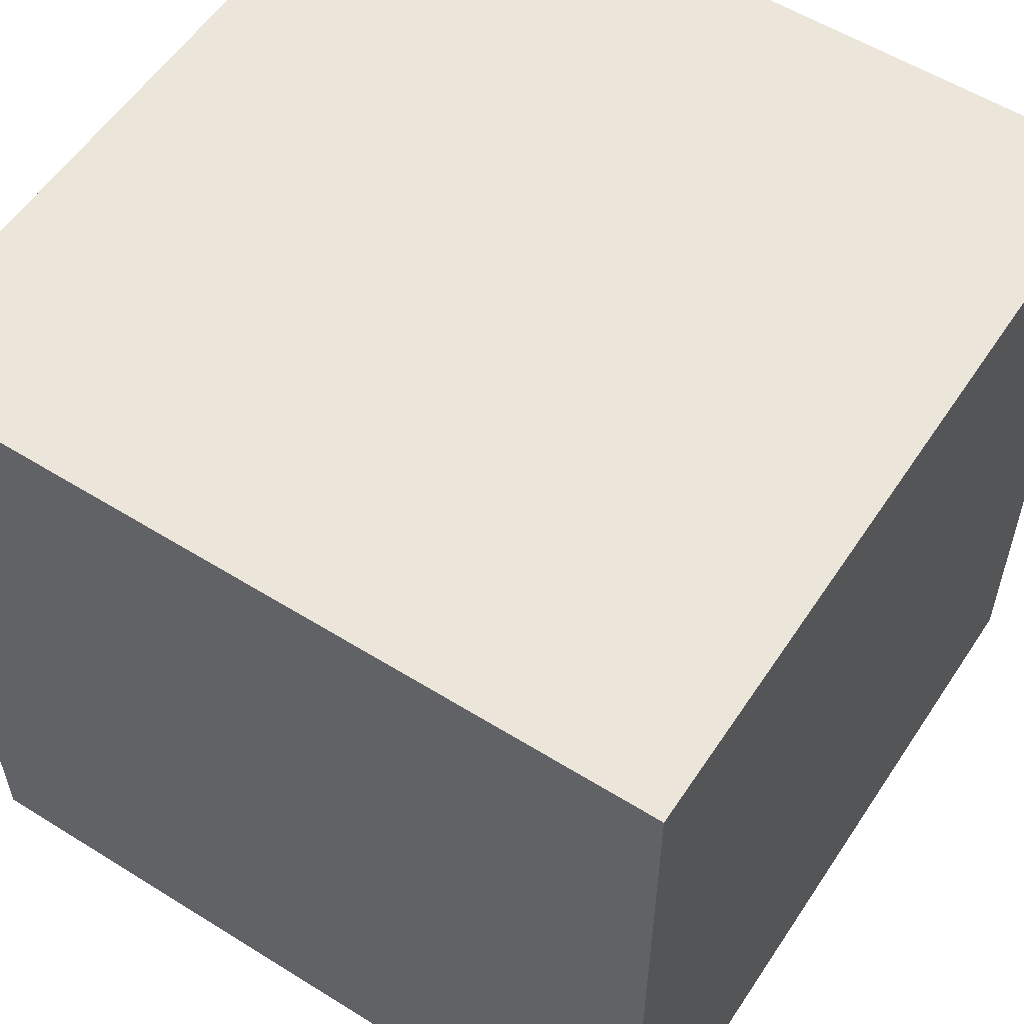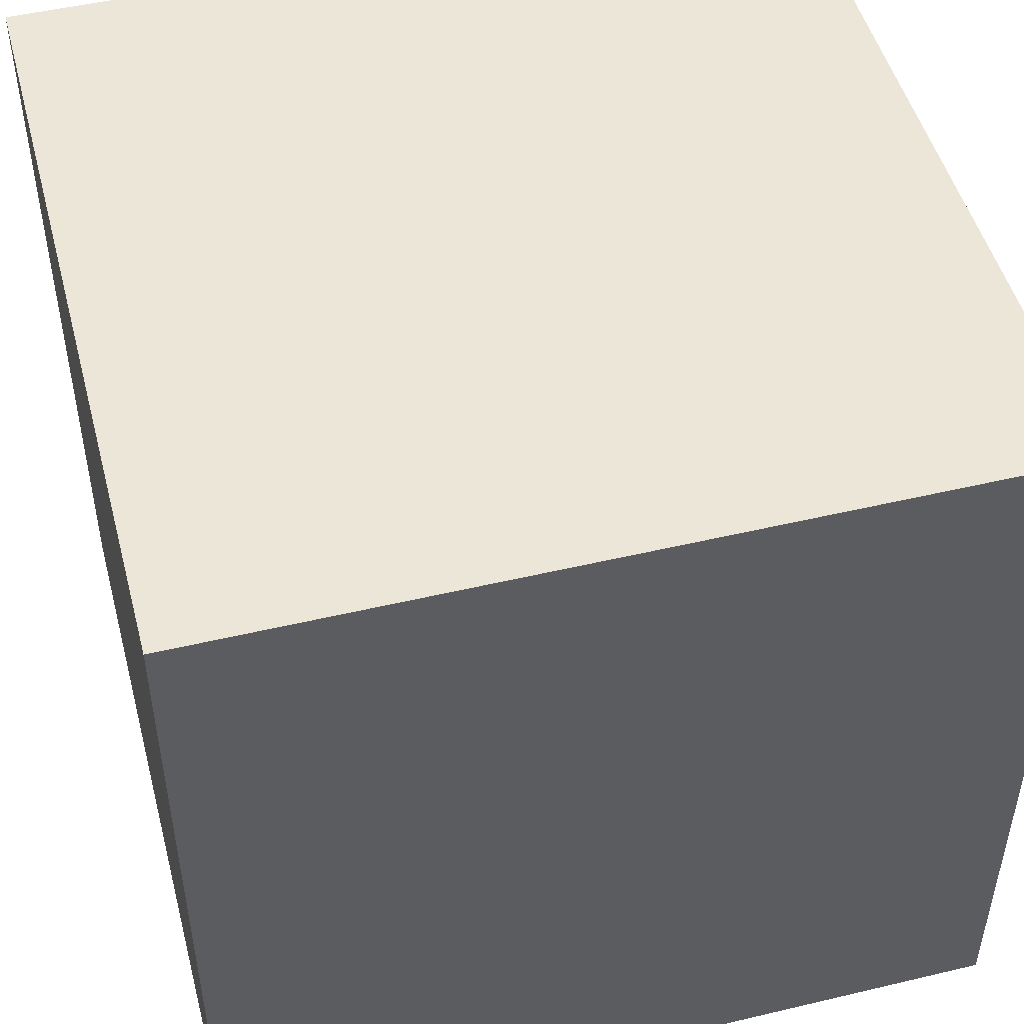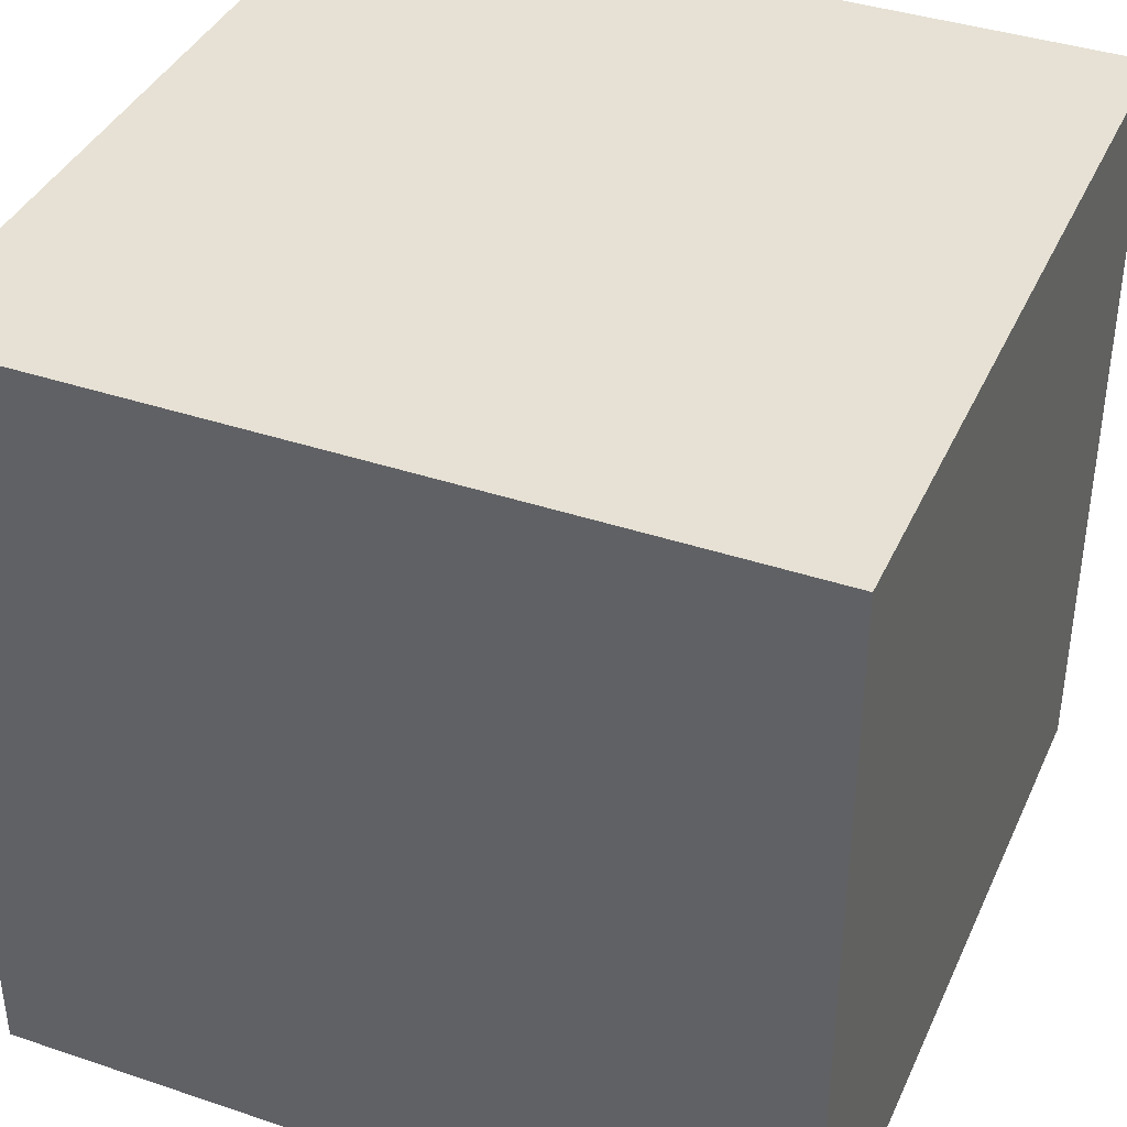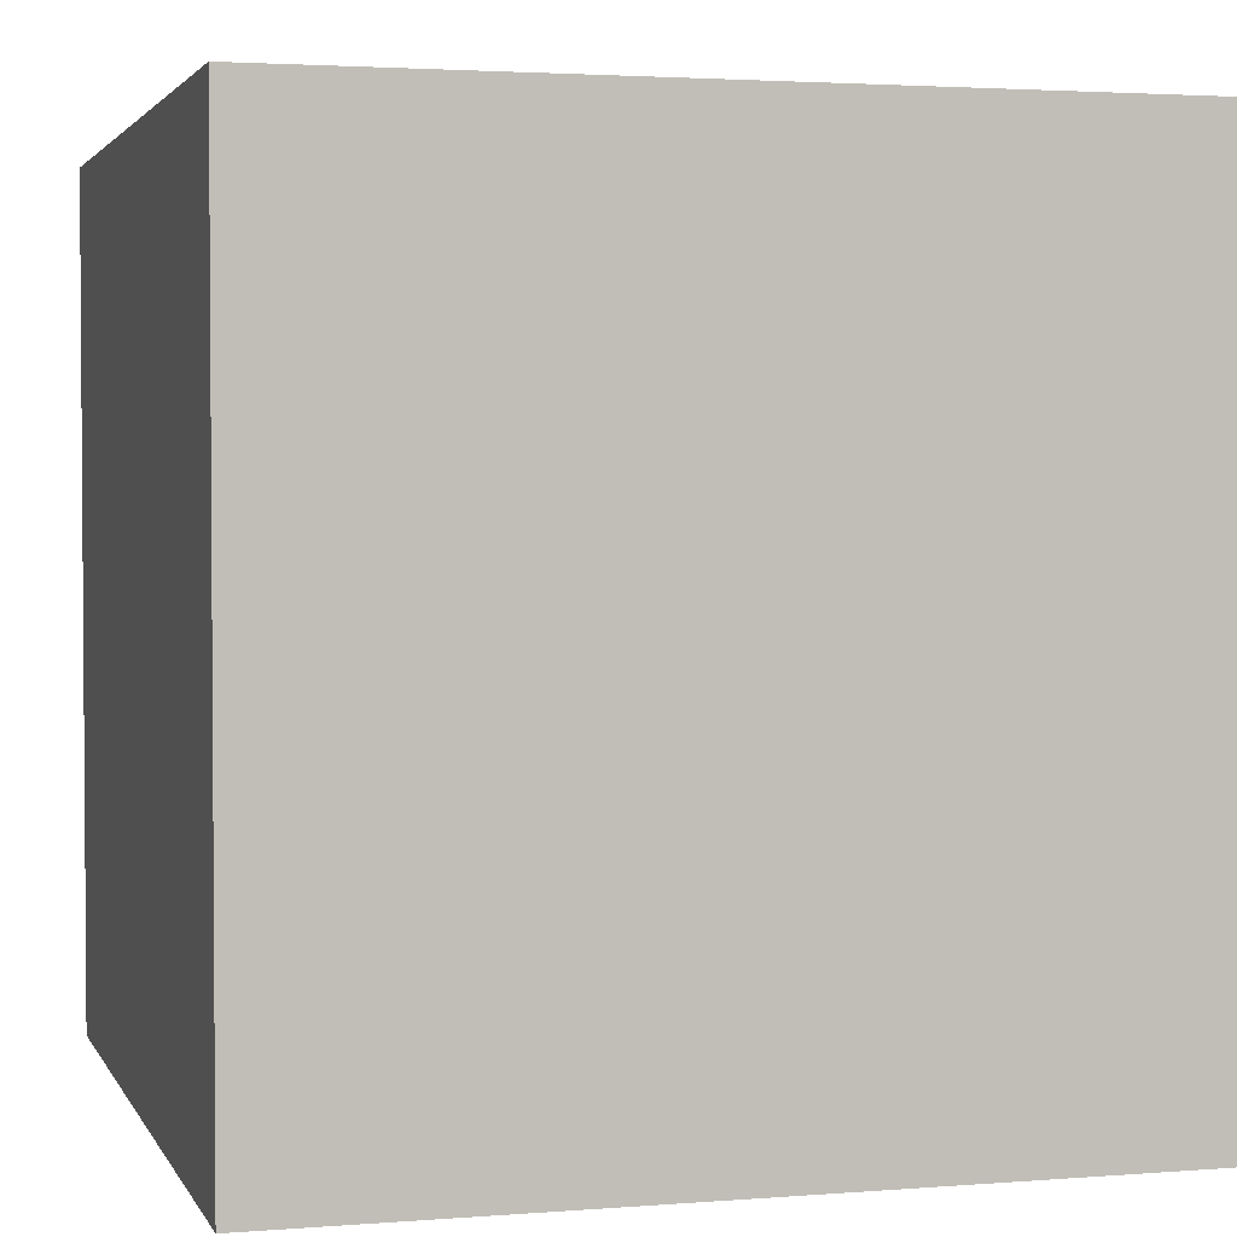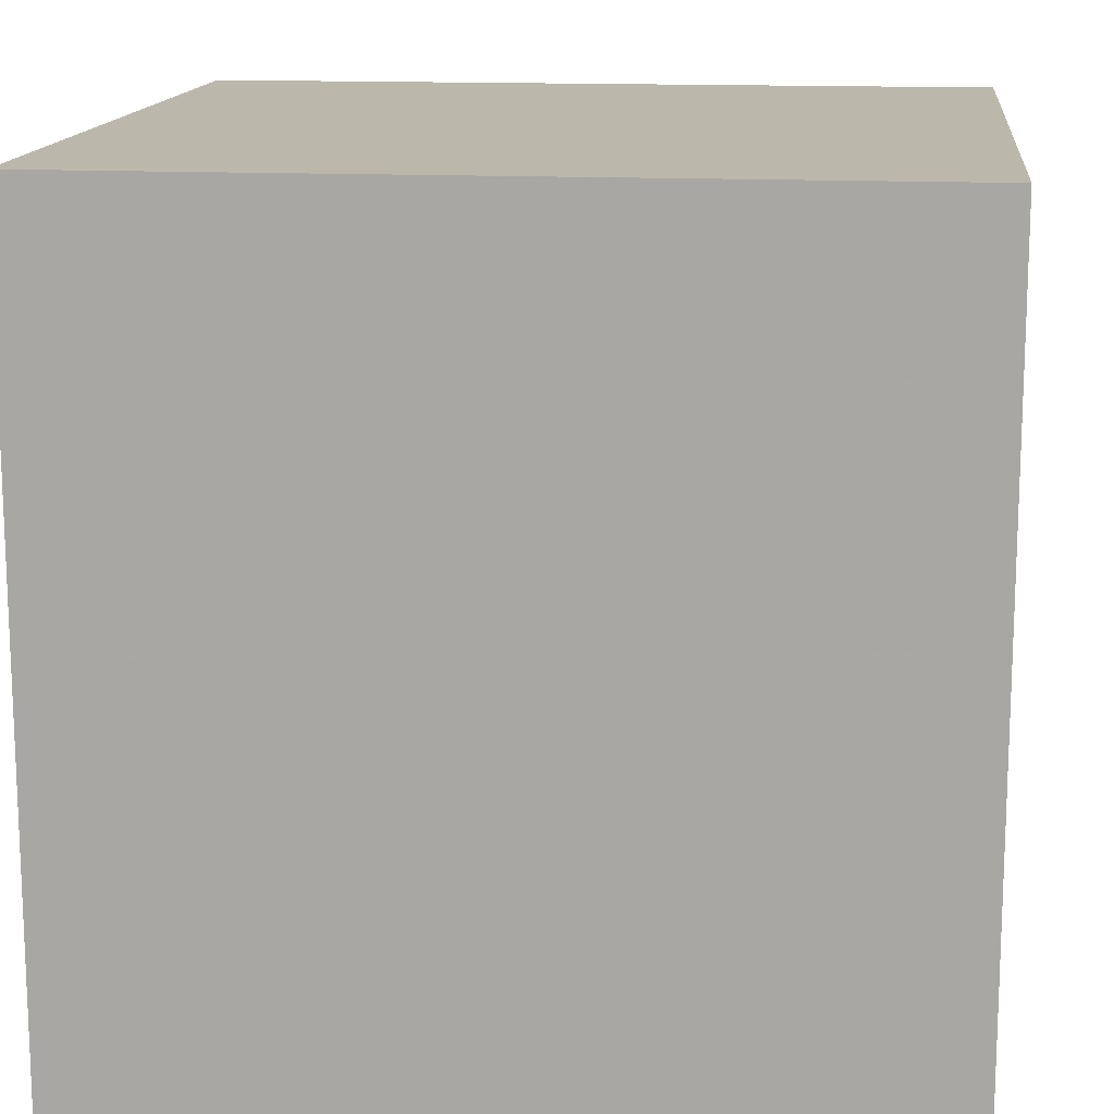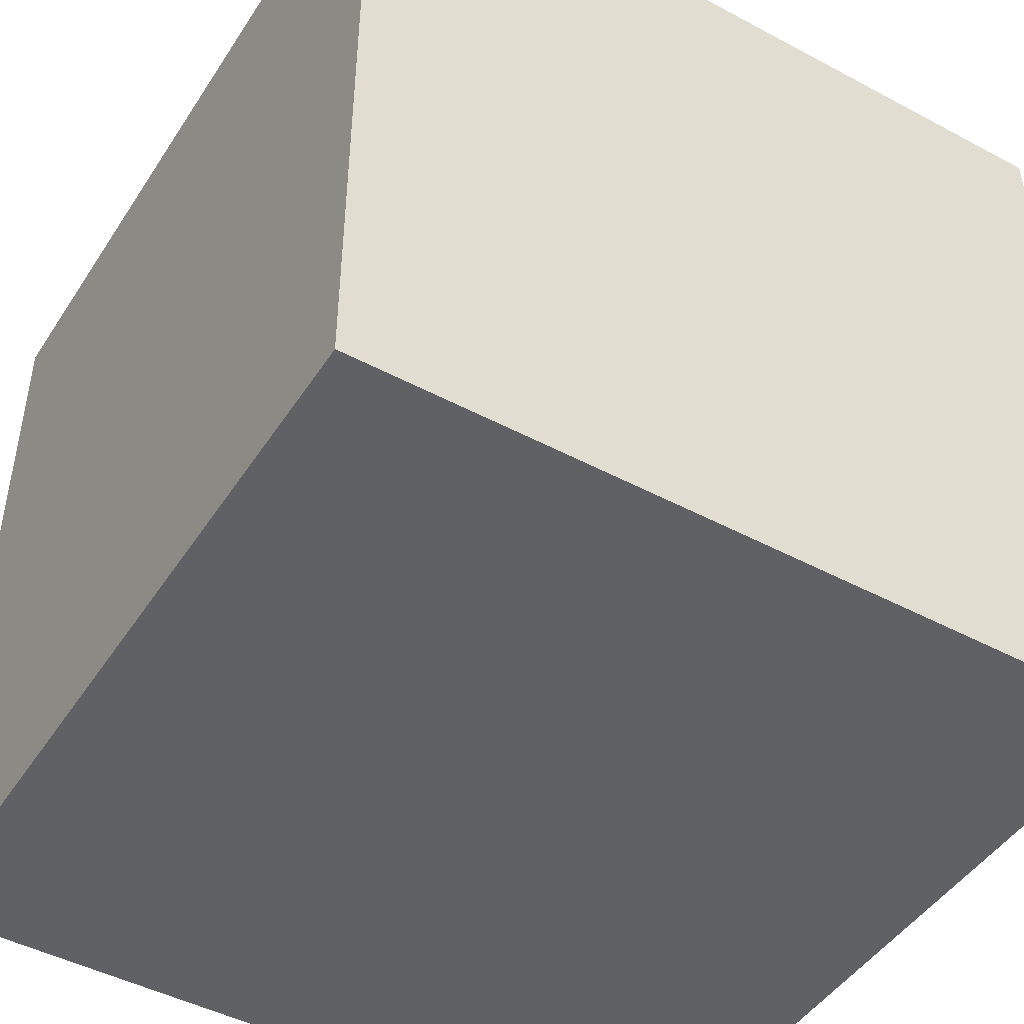
<metadata>
{"format":"obj","ext":"obj","renderer":"f3d","projection":"perspective","resolution":1024,"background":"white","views":[{"elev":56.3,"azim":33.1,"up":"+Z"},{"elev":49.4,"azim":75.3,"up":"+Z"},{"elev":39.1,"azim":112.8,"up":"+Z"},{"elev":2.7,"azim":74.3,"up":"+Z"},{"elev":14.3,"azim":-83.7,"up":"+Z"},{"elev":-46.5,"azim":148.7,"up":"+Y"}]}
</metadata>
<code>
o Cube
v 1 -1 -1
v 1 -1 1
v -1 -1 1
v -1 -1 -1
v 1 1 -1
v 1 1 1
v -1 1 1
v -1 1 -1
f 1 2 3 4
f 5 8 7 6
f 1 5 6 2
f 2 6 7 3
f 3 7 8 4
f 5 1 4 8

</code>
